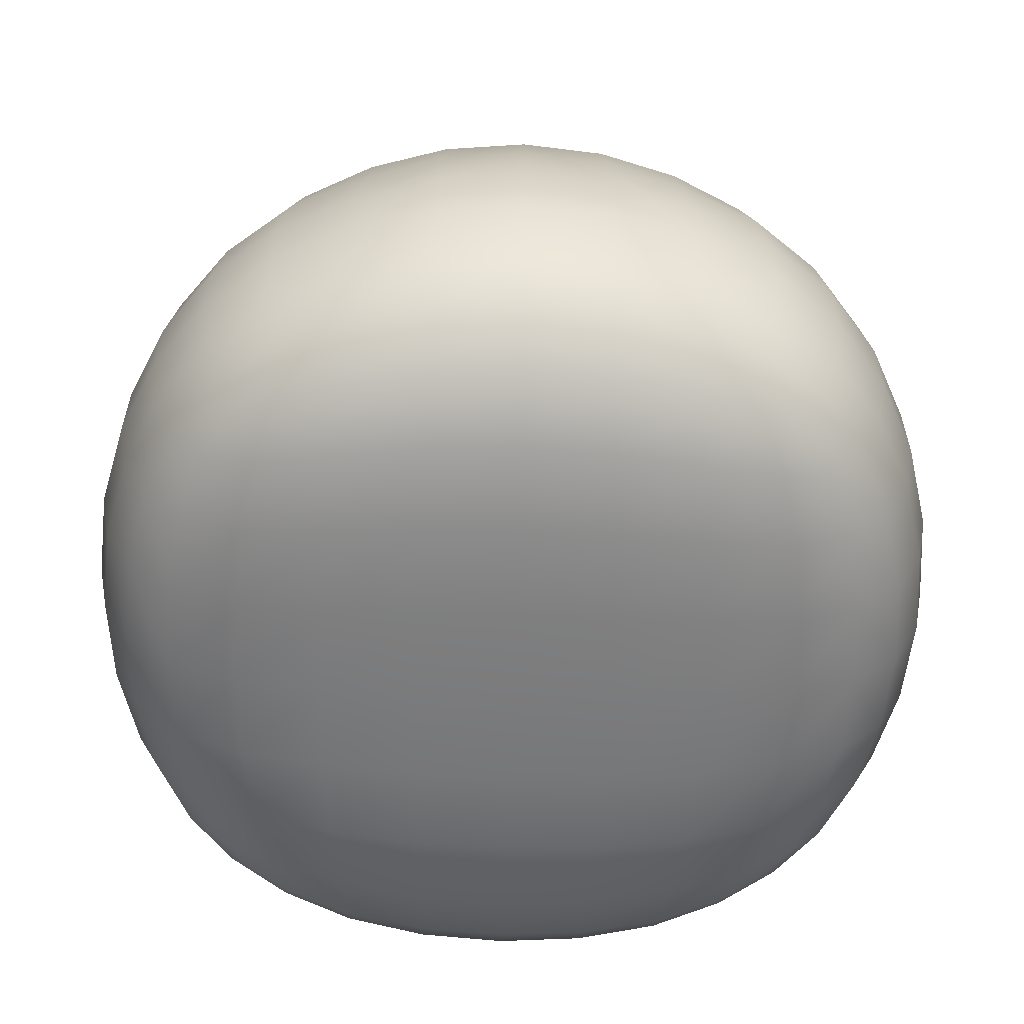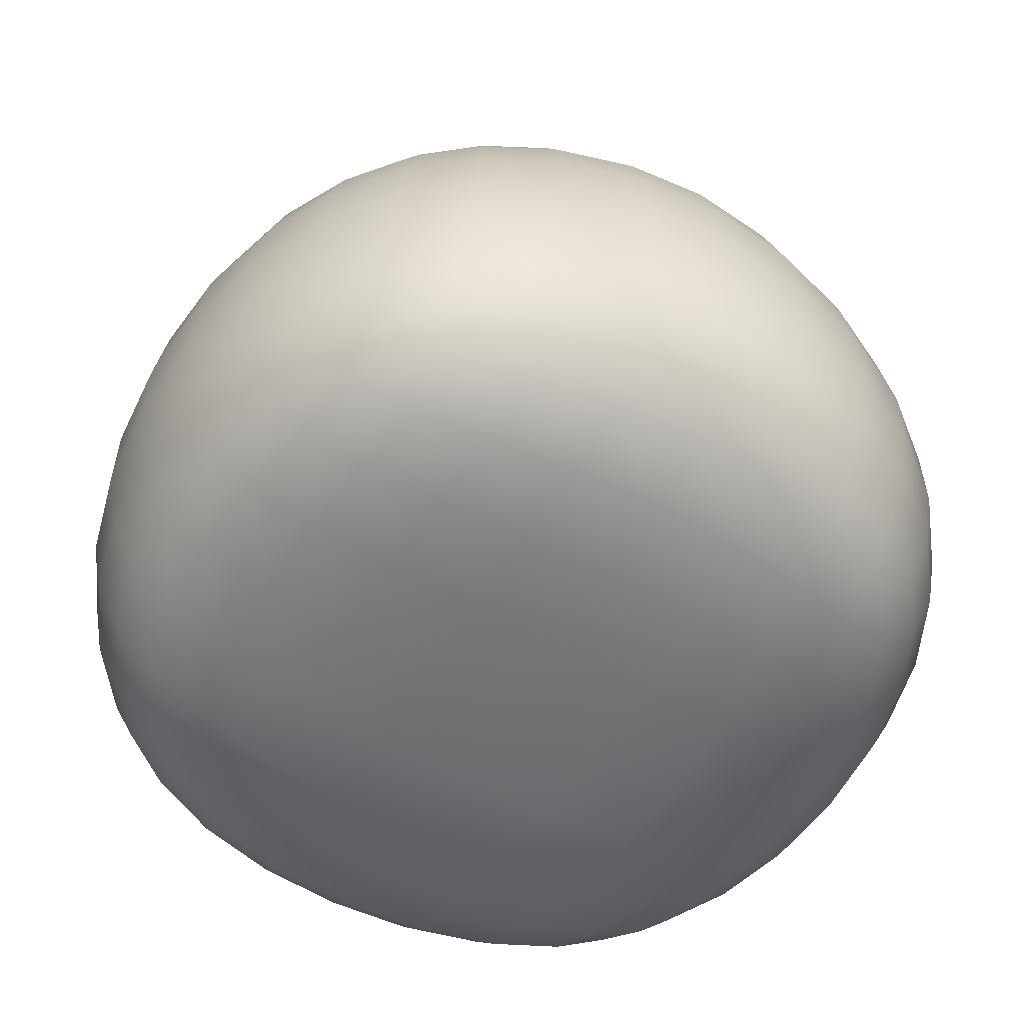
<metadata>
{"format":"obj","ext":"obj","renderer":"f3d","projection":"perspective","resolution":1024,"background":"white","views":[{"elev":-58.5,"azim":-91.8,"up":"+Y"},{"elev":-55.2,"azim":149.7,"up":"+Y"}]}
</metadata>
<code>
g default
v -0.6616 0.6211 0.6335
v -0.6616 0.6211 -0.6335
v -0.7225 -0.5369 0.6944
v -0.7225 -0.5369 -0.6944
v -0.02803 0.7681 0.7805
v -0.8226 0.000667 -0.7946
v -0.8941 -0.5988 -1e-06
v -0.8226 0.000667 0.7946
v -0.02805 -0.5988 -0.8661
v -0.02803 -0.5988 0.8661
v -0.02805 0.7681 -0.7805
v -0.8085 0.7681 -2e-06
v -0.02804 1.06 -9e-06
v -1.12 0.01506 1e-06
v -0.02804 -0.7074 -9e-06
v -0.02805 0.01506 -1.092
v -0.02803 0.01506 1.092
v -0.7615 0.3648 0.7335
v -0.7615 0.3648 -0.7335
v -1.045 0.007863 -0.434
v -0.8034 -0.3414 -0.7754
v -0.8392 -0.5911 -0.4178
v -1.088 -0.3463 1e-06
v -0.8392 -0.5911 0.4178
v -0.8034 -0.3414 0.7754
v -0.5127 -0.6965 -4e-06
v -0.02804 -0.6965 0.4846
v -0.4459 -0.5911 0.8112
v -0.4459 -0.5911 -0.8112
v -0.02804 -0.6965 -0.4846
v -0.02805 -0.3463 -1.06
v -0.462 0.007863 -1.017
v -0.02805 0.4167 -1.001
v -0.02803 -0.3463 1.06
v -0.462 0.007863 1.017
v -0.02803 0.4167 1.001
v -0.02804 0.987 0.4263
v -0.02804 0.987 -0.4263
v -0.4039 0.7197 -0.7321
v -0.7601 0.7197 -0.3759
v -0.4543 0.987 -5e-06
v -0.7601 0.7197 0.3759
v -0.4039 0.7197 0.732
v -1.029 0.4167 0
v -1.045 0.007863 0.434
v -0.4309 0.9191 -0.4029
v -0.4309 0.9191 0.4029
v -0.9613 0.3925 0.4037
v -0.9613 0.3925 -0.4037
v -1.016 -0.3459 -0.4274
v -1.016 -0.3459 0.4274
v -0.4851 -0.686 0.4571
v -0.4851 -0.686 -0.4571
v -0.4555 -0.3459 -0.9875
v -0.4317 0.3925 -0.9333
v -0.4554 -0.3459 0.9875
v -0.4317 0.3925 0.9333
v -0.2419 1.024 -0.2138
v -0.2265 0.8799 -0.6061
v -0.5765 0.768 -0.5484
v -0.6341 0.8799 -0.1985
v -0.2265 0.8799 0.6061
v -0.2419 1.024 0.2138
v -0.6341 0.8799 0.1985
v -0.5765 0.768 0.5484
v -0.8084 0.536 0.5484
v -0.9203 0.5937 0.1985
v -1.072 0.2115 0.2154
v -0.9269 0.1923 0.6105
v -0.9203 0.5937 -0.1985
v -0.8084 0.536 -0.5484
v -0.9269 0.1923 -0.6105
v -1.072 0.2115 -0.2154
v -1.102 -0.1761 -0.2217
v -0.9531 -0.18 -0.6283
v -0.8728 -0.4733 -0.5938
v -0.9967 -0.4902 -0.2163
v -0.9531 -0.18 0.6283
v -1.102 -0.1761 0.2217
v -0.9967 -0.4902 0.2163
v -0.8728 -0.4733 0.5938
v -0.6409 -0.6253 0.6129
v -0.7105 -0.6639 0.2247
v -0.2724 -0.7074 0.2444
v -0.2528 -0.6639 0.6825
v -0.7105 -0.6639 -0.2247
v -0.6409 -0.6253 -0.6129
v -0.2528 -0.6639 -0.6825
v -0.2724 -0.7074 -0.2444
v -0.2443 -0.4902 -0.9687
v -0.6219 -0.4733 -0.8448
v -0.6564 -0.18 -0.9251
v -0.2497 -0.1761 -1.074
v -0.2434 0.2115 -1.044
v -0.6386 0.1923 -0.8988
v -0.5765 0.536 -0.7803
v -0.2265 0.5937 -0.8923
v -0.6219 -0.4733 0.8448
v -0.2443 -0.4902 0.9687
v -0.2497 -0.1761 1.074
v -0.6564 -0.18 0.9251
v -0.6386 0.1923 0.8988
v -0.2434 0.2115 1.044
v -0.2265 0.5937 0.8923
v -0.5765 0.536 0.7803
v -0.2342 0.9697 -0.4188
v -0.4132 0.8361 -0.5808
v -0.6089 0.8361 -0.3852
v -0.4468 0.9697 -0.2061
v -0.2342 0.9697 0.4188
v -0.4468 0.9697 0.2061
v -0.6089 0.8361 0.3852
v -0.4132 0.8361 0.5808
v -0.8766 0.5685 0.3852
v -1.012 0.4089 0.2065
v -1.026 0.1802 0.4032
v -0.8782 0.3744 0.582
v -0.8766 0.5685 -0.3852
v -0.8782 0.3744 -0.582
v -1.026 0.1802 -0.4032
v -1.012 0.4089 -0.2065
v -1.051 -0.1606 -0.4174
v -0.9271 -0.3433 -0.6155
v -0.9486 -0.486 -0.4188
v -1.069 -0.3465 -0.2188
v -1.051 -0.1606 0.4174
v -1.069 -0.3465 0.2188
v -0.9486 -0.486 0.4188
v -0.9271 -0.3433 0.6155
v -0.6809 -0.6543 0.4341
v -0.5041 -0.6965 0.2351
v -0.2631 -0.6965 0.4761
v -0.4622 -0.6543 0.6529
v -0.6809 -0.6543 -0.4341
v -0.4622 -0.6543 -0.6529
v -0.2631 -0.6965 -0.4761
v -0.5041 -0.6965 -0.2351
v -0.4468 -0.486 -0.9206
v -0.6436 -0.3433 -0.8991
v -0.4622 -0.178 -1.018
v -0.2469 -0.3465 -1.041
v -0.4499 0.2019 -0.9894
v -0.61 0.3744 -0.8502
v -0.4132 0.5685 -0.8485
v -0.2346 0.4089 -0.984
v -0.4468 -0.486 0.9206
v -0.2468 -0.3465 1.041
v -0.4622 -0.178 1.018
v -0.6436 -0.3433 0.8991
v -0.4499 0.2019 0.9893
v -0.2346 0.4089 0.984
v -0.4132 0.5685 0.8485
v -0.61 0.3744 0.8502
v -0.02804 1.042 0.2176
v -0.02803 0.8957 0.6169
v -0.02805 0.8957 -0.6169
v -0.02804 1.042 -0.2177
v -0.2227 0.7545 -0.7669
v -0.5585 0.6698 -0.6822
v -0.7102 0.6698 -0.5304
v -0.7949 0.7545 -0.1946
v -0.645 0.8957 -3e-06
v -0.2457 1.042 -7e-06
v -0.7949 0.7545 0.1946
v -0.7102 0.6698 0.5304
v -0.5585 0.6698 0.6822
v -0.2227 0.7545 0.7669
v -0.9361 0.6045 -0
v -1.09 0.2162 1e-06
v -1.101 0.01266 0.2216
v -0.9525 0.003066 0.628
v -0.8005 0.1875 0.7725
v -0.7102 0.518 0.6822
v -0.7102 0.518 -0.6822
v -0.8005 0.1875 -0.7725
v -0.9525 0.003066 -0.628
v -1.101 0.01266 -0.2216
v -0.8231 -0.1809 -0.795
v -0.7653 -0.4649 -0.7372
v -0.7806 -0.568 -0.5855
v -0.879 -0.5988 -0.2172
v -1.014 -0.4902 0
v -1.121 -0.1752 1e-06
v -0.879 -0.5988 0.2172
v -0.7806 -0.568 0.5855
v -0.7653 -0.4649 0.7372
v -0.8231 -0.1809 0.795
v -0.7227 -0.664 -2e-06
v -0.2768 -0.7074 -7e-06
v -0.02804 -0.7074 0.2488
v -0.02803 -0.664 0.6947
v -0.2452 -0.5988 0.8509
v -0.6135 -0.568 0.7526
v -0.6136 -0.568 -0.7526
v -0.2452 -0.5988 -0.8509
v -0.02805 -0.664 -0.6947
v -0.02804 -0.7074 -0.2488
v -0.02805 -0.4902 -0.9858
v -0.02805 -0.1752 -1.093
v -0.6561 0.003066 -0.9244
v -0.2496 0.01266 -1.073
v -0.02805 0.6045 -0.908
v -0.02805 0.2162 -1.062
v -0.02803 -0.4902 0.9858
v -0.02803 -0.1752 1.093
v -0.2496 0.01266 1.073
v -0.6561 0.003066 0.9244
v -0.02803 0.6045 0.908
v -0.02803 0.2162 1.062
v 0.6055 0.6211 -0.6335
v 0.6055 0.6211 0.6335
v 0.6664 -0.5369 -0.6944
v 0.6664 -0.5369 0.6944
v 0.7665 0.000667 0.7946
v 0.838 -0.5988 -1.7e-05
v 0.7665 0.000667 -0.7946
v 0.7525 0.7681 -1.6e-05
v 1.064 0.01506 -1.9e-05
v 0.7054 0.3648 -0.7335
v 0.7054 0.3648 0.7334
v 0.9894 0.007863 0.434
v 0.7474 -0.3414 0.7754
v 0.7832 -0.5911 0.4178
v 1.032 -0.3463 -1.9e-05
v 0.7831 -0.5911 -0.4178
v 0.7473 -0.3414 -0.7754
v 0.4566 -0.6965 -1.3e-05
v 0.3898 -0.5911 -0.8112
v 0.3898 -0.5911 0.8112
v 0.4059 0.007863 1.017
v 0.4059 0.007863 -1.017
v 0.3479 0.7197 0.732
v 0.704 0.7197 0.3759
v 0.3983 0.987 -1.3e-05
v 0.704 0.7197 -0.3759
v 0.3478 0.7197 -0.7321
v 0.9733 0.4167 -1.8e-05
v 0.9894 0.007863 -0.434
v 0.3749 0.9191 0.4029
v 0.3748 0.9191 -0.4029
v 0.9052 0.3925 -0.4037
v 0.9053 0.3925 0.4036
v 0.9594 -0.3459 0.4274
v 0.9594 -0.3459 -0.4274
v 0.429 -0.686 -0.4571
v 0.429 -0.686 0.4571
v 0.3994 -0.3459 0.9875
v 0.3756 0.3925 0.9333
v 0.3994 -0.3459 -0.9875
v 0.3756 0.3925 -0.9333
v 0.1858 1.024 0.2138
v 0.1704 0.8799 0.6061
v 0.5204 0.768 0.5484
v 0.578 0.8799 0.1985
v 0.1704 0.8799 -0.6061
v 0.1858 1.024 -0.2138
v 0.578 0.8799 -0.1985
v 0.5204 0.768 -0.5484
v 0.7523 0.536 -0.5484
v 0.8642 0.5937 -0.1985
v 1.016 0.2115 -0.2154
v 0.8708 0.1923 -0.6106
v 0.8642 0.5937 0.1984
v 0.7523 0.536 0.5484
v 0.8708 0.1923 0.6105
v 1.016 0.2115 0.2154
v 1.046 -0.1761 0.2216
v 0.8971 -0.18 0.6283
v 0.8168 -0.4733 0.5938
v 0.9406 -0.4902 0.2162
v 0.897 -0.18 -0.6283
v 1.046 -0.1761 -0.2217
v 0.9406 -0.4902 -0.2163
v 0.8167 -0.4733 -0.5939
v 0.5848 -0.6253 -0.6129
v 0.6545 -0.6639 -0.2247
v 0.2163 -0.7074 -0.2444
v 0.1967 -0.6639 -0.6825
v 0.6545 -0.6639 0.2247
v 0.5848 -0.6253 0.6129
v 0.1967 -0.6639 0.6825
v 0.2163 -0.7074 0.2444
v 0.1882 -0.4902 0.9687
v 0.5658 -0.4733 0.8448
v 0.6003 -0.18 0.9251
v 0.1936 -0.1761 1.074
v 0.1874 0.2115 1.044
v 0.5825 0.1923 0.8988
v 0.5204 0.536 0.7803
v 0.1704 0.5937 0.8923
v 0.5658 -0.4733 -0.8448
v 0.1882 -0.4902 -0.9687
v 0.1936 -0.1761 -1.074
v 0.6003 -0.18 -0.9251
v 0.5825 0.1923 -0.8988
v 0.1873 0.2115 -1.044
v 0.1704 0.5937 -0.8923
v 0.5204 0.536 -0.7804
v 0.1781 0.9697 0.4188
v 0.3572 0.8361 0.5808
v 0.5528 0.8361 0.3852
v 0.3908 0.9697 0.2061
v 0.1781 0.9697 -0.4188
v 0.3907 0.9697 -0.2062
v 0.5528 0.8361 -0.3852
v 0.3571 0.8361 -0.5809
v 0.8205 0.5685 -0.3852
v 0.956 0.4089 -0.2066
v 0.9613 0.2019 -0.4219
v 0.8221 0.3744 -0.582
v 0.8205 0.5685 0.3852
v 0.8221 0.3744 0.5819
v 0.9613 0.2019 0.4218
v 0.956 0.4089 0.2065
v 0.9903 -0.178 0.4341
v 0.8711 -0.3433 0.6155
v 0.8925 -0.486 0.4188
v 1.013 -0.3465 0.2188
v 0.9902 -0.178 -0.4342
v 1.013 -0.3465 -0.2188
v 0.8925 -0.486 -0.4188
v 0.8711 -0.3433 -0.6156
v 0.6249 -0.6543 -0.4341
v 0.4481 -0.6965 -0.2351
v 0.207 -0.6965 -0.4761
v 0.4061 -0.6543 -0.6529
v 0.6249 -0.6543 0.4341
v 0.4061 -0.6543 0.6529
v 0.207 -0.6965 0.4761
v 0.4481 -0.6965 0.2351
v 0.3907 -0.486 0.9206
v 0.5875 -0.3433 0.8991
v 0.4061 -0.178 1.018
v 0.1908 -0.3465 1.041
v 0.3938 0.2019 0.9893
v 0.5539 0.3744 0.8502
v 0.3572 0.5685 0.8485
v 0.1785 0.4089 0.984
v 0.3907 -0.486 -0.9206
v 0.1908 -0.3465 -1.041
v 0.4061 -0.178 -1.018
v 0.5875 -0.3433 -0.8991
v 0.3938 0.2019 -0.9894
v 0.1785 0.4089 -0.984
v 0.3571 0.5685 -0.8485
v 0.5539 0.3744 -0.8502
v 0.1666 0.7545 0.7668
v 0.5024 0.6698 0.6821
v 0.6541 0.6698 0.5304
v 0.7388 0.7545 0.1946
v 0.5889 0.8957 -1.5e-05
v 0.1896 1.042 -1.1e-05
v 0.7388 0.7545 -0.1946
v 0.6541 0.6698 -0.5304
v 0.5024 0.6698 -0.6822
v 0.1666 0.7545 -0.7669
v 0.88 0.6045 -1.7e-05
v 1.034 0.2162 -1.9e-05
v 1.045 0.01266 -0.2216
v 0.8964 0.003066 -0.6281
v 0.7444 0.1875 -0.7725
v 0.6541 0.518 -0.6822
v 0.6541 0.518 0.6821
v 0.7445 0.1875 0.7725
v 0.8964 0.003066 0.628
v 1.045 0.01266 0.2216
v 0.767 -0.1809 0.795
v 0.7092 -0.4649 0.7372
v 0.7245 -0.568 0.5855
v 0.8229 -0.5988 0.2171
v 0.9578 -0.4902 -1.8e-05
v 1.065 -0.1752 -1.9e-05
v 0.8229 -0.5988 -0.2172
v 0.7245 -0.568 -0.5855
v 0.7092 -0.4649 -0.7372
v 0.767 -0.1809 -0.795
v 0.6667 -0.664 -1.5e-05
v 0.2207 -0.7074 -1.1e-05
v 0.1891 -0.5988 -0.8509
v 0.5575 -0.568 -0.7526
v 0.5575 -0.568 0.7526
v 0.1891 -0.5988 0.8509
v 0.6 0.003066 0.9244
v 0.1935 0.01266 1.073
v 0.1935 0.01266 -1.073
v 0.6 0.003066 -0.9245
v -1.087 0.1121 0.2185
v -1.105 0.1157 1e-06
v -1.087 0.1121 -0.2185
v -1.102 -0.08173 0.2216
v -1.121 -0.08005 1e-06
v -1.102 -0.08173 -0.2216
v -1.073 0.01026 -0.3278
v -1.073 0.01026 0.3278
v -1.068 0.07263 -0.3107
v -1.068 0.07263 0.3107
v -1.078 -0.05153 -0.3127
v -1.078 -0.05153 0.3127
g FoodMediumRLowerLeg
f 13 157 58 163
f 157 38 106 58
f 58 106 46 109
f 163 58 109 41
f 38 156 59 106
f 156 11 158 59
f 59 158 39 107
f 106 59 107 46
f 46 107 60 108
f 107 39 159 60
f 60 159 2 160
f 108 60 160 40
f 41 109 61 162
f 109 46 108 61
f 61 108 40 161
f 162 61 161 12
f 5 155 62 167
f 155 37 110 62
f 62 110 47 113
f 167 62 113 43
f 37 154 63 110
f 154 13 163 63
f 63 163 41 111
f 110 63 111 47
f 47 111 64 112
f 111 41 162 64
f 64 162 12 164
f 112 64 164 42
f 43 113 65 166
f 113 47 112 65
f 65 112 42 165
f 166 65 165 1
f 1 165 66 173
f 165 42 114 66
f 66 114 48 117
f 173 66 117 18
f 42 164 67 114
f 164 12 168 67
f 67 168 44 115
f 114 67 115 48
f 48 115 68 116
f 115 44 169 68
f 387 388 14 170
f 394 396 387 170
f 18 117 69 172
f 117 48 116 69
f 69 116 45 171
f 172 69 171 8
f 12 161 70 168
f 161 40 118 70
f 70 118 49 121
f 168 70 121 44
f 40 160 71 118
f 160 2 174 71
f 71 174 19 119
f 118 71 119 49
f 49 119 72 120
f 119 19 175 72
f 72 175 6 176
f 120 72 176 20
f 44 121 73 169
f 121 49 120 73
f 395 120 20 393
f 388 389 177 14
f 391 392 74 183
f 392 397 122 74
f 74 122 50 125
f 183 74 125 23
f 20 176 75 122
f 176 6 178 75
f 75 178 21 123
f 122 75 123 50
f 50 123 76 124
f 123 21 179 76
f 76 179 4 180
f 124 76 180 22
f 23 125 77 182
f 125 50 124 77
f 77 124 22 181
f 182 77 181 7
f 8 171 78 187
f 171 45 126 78
f 78 126 51 129
f 187 78 129 25
f 390 398 394 170
f 390 391 183 79
f 79 183 23 127
f 126 79 127 51
f 51 127 80 128
f 127 23 182 80
f 80 182 7 184
f 128 80 184 24
f 25 129 81 186
f 129 51 128 81
f 81 128 24 185
f 186 81 185 3
f 3 185 82 193
f 185 24 130 82
f 82 130 52 133
f 193 82 133 28
f 24 184 83 130
f 184 7 188 83
f 83 188 26 131
f 130 83 131 52
f 52 131 84 132
f 131 26 189 84
f 84 189 15 190
f 132 84 190 27
f 28 133 85 192
f 133 52 132 85
f 85 132 27 191
f 192 85 191 10
f 7 181 86 188
f 181 22 134 86
f 86 134 53 137
f 188 86 137 26
f 22 180 87 134
f 180 4 194 87
f 87 194 29 135
f 134 87 135 53
f 53 135 88 136
f 135 29 195 88
f 88 195 9 196
f 136 88 196 30
f 26 137 89 189
f 137 53 136 89
f 89 136 30 197
f 189 89 197 15
f 9 195 90 198
f 195 29 138 90
f 90 138 54 141
f 198 90 141 31
f 29 194 91 138
f 194 4 179 91
f 91 179 21 139
f 138 91 139 54
f 54 139 92 140
f 139 21 178 92
f 92 178 6 200
f 140 92 200 32
f 31 141 93 199
f 141 54 140 93
f 93 140 32 201
f 199 93 201 16
f 16 201 94 203
f 201 32 142 94
f 94 142 55 145
f 203 94 145 33
f 32 200 95 142
f 200 6 175 95
f 95 175 19 143
f 142 95 143 55
f 55 143 96 144
f 143 19 174 96
f 96 174 2 159
f 144 96 159 39
f 33 145 97 202
f 145 55 144 97
f 97 144 39 158
f 202 97 158 11
f 3 193 98 186
f 193 28 146 98
f 98 146 56 149
f 186 98 149 25
f 28 192 99 146
f 192 10 204 99
f 99 204 34 147
f 146 99 147 56
f 56 147 100 148
f 147 34 205 100
f 100 205 17 206
f 148 100 206 35
f 25 149 101 187
f 149 56 148 101
f 101 148 35 207
f 187 101 207 8
f 8 207 102 172
f 207 35 150 102
f 102 150 57 153
f 172 102 153 18
f 35 206 103 150
f 206 17 209 103
f 103 209 36 151
f 150 103 151 57
f 57 151 104 152
f 151 36 208 104
f 104 208 5 167
f 152 104 167 43
f 18 153 105 173
f 153 57 152 105
f 105 152 43 166
f 173 105 166 1
f 13 154 251 352
f 154 37 299 251
f 251 299 239 302
f 352 251 302 234
f 37 155 252 299
f 155 5 347 252
f 252 347 232 300
f 299 252 300 239
f 239 300 253 301
f 300 232 348 253
f 253 348 211 349
f 301 253 349 233
f 234 302 254 351
f 302 239 301 254
f 254 301 233 350
f 351 254 350 217
f 11 156 255 356
f 156 38 303 255
f 255 303 240 306
f 356 255 306 236
f 38 157 256 303
f 157 13 352 256
f 256 352 234 304
f 303 256 304 240
f 240 304 257 305
f 304 234 351 257
f 257 351 217 353
f 305 257 353 235
f 236 306 258 355
f 306 240 305 258
f 258 305 235 354
f 355 258 354 210
f 210 354 259 362
f 354 235 307 259
f 259 307 241 310
f 362 259 310 219
f 235 353 260 307
f 353 217 357 260
f 260 357 237 308
f 307 260 308 241
f 241 308 261 309
f 308 237 358 261
f 261 358 218 359
f 309 261 359 238
f 219 310 262 361
f 310 241 309 262
f 262 309 238 360
f 361 262 360 216
f 217 350 263 357
f 350 233 311 263
f 263 311 242 314
f 357 263 314 237
f 233 349 264 311
f 349 211 363 264
f 264 363 220 312
f 311 264 312 242
f 242 312 265 313
f 312 220 364 265
f 265 364 214 365
f 313 265 365 221
f 237 314 266 358
f 314 242 313 266
f 266 313 221 366
f 358 266 366 218
f 218 366 267 372
f 366 221 315 267
f 267 315 243 318
f 372 267 318 224
f 221 365 268 315
f 365 214 367 268
f 268 367 222 316
f 315 268 316 243
f 243 316 269 317
f 316 222 368 269
f 269 368 213 369
f 317 269 369 223
f 224 318 270 371
f 318 243 317 270
f 270 317 223 370
f 371 270 370 215
f 216 360 271 376
f 360 238 319 271
f 271 319 244 322
f 376 271 322 226
f 238 359 272 319
f 359 218 372 272
f 272 372 224 320
f 319 272 320 244
f 244 320 273 321
f 320 224 371 273
f 273 371 215 373
f 321 273 373 225
f 226 322 274 375
f 322 244 321 274
f 274 321 225 374
f 375 274 374 212
f 212 374 275 380
f 374 225 323 275
f 275 323 245 326
f 380 275 326 228
f 225 373 276 323
f 373 215 377 276
f 276 377 227 324
f 323 276 324 245
f 245 324 277 325
f 324 227 378 277
f 277 378 15 197
f 325 277 197 30
f 228 326 278 379
f 326 245 325 278
f 278 325 30 196
f 379 278 196 9
f 215 370 279 377
f 370 223 327 279
f 279 327 246 330
f 377 279 330 227
f 223 369 280 327
f 369 213 381 280
f 280 381 229 328
f 327 280 328 246
f 246 328 281 329
f 328 229 382 281
f 281 382 10 191
f 329 281 191 27
f 227 330 282 378
f 330 246 329 282
f 282 329 27 190
f 378 282 190 15
f 10 382 283 204
f 382 229 331 283
f 283 331 247 334
f 204 283 334 34
f 229 381 284 331
f 381 213 368 284
f 284 368 222 332
f 331 284 332 247
f 247 332 285 333
f 332 222 367 285
f 285 367 214 383
f 333 285 383 230
f 34 334 286 205
f 334 247 333 286
f 286 333 230 384
f 205 286 384 17
f 17 384 287 209
f 384 230 335 287
f 287 335 248 338
f 209 287 338 36
f 230 383 288 335
f 383 214 364 288
f 288 364 220 336
f 335 288 336 248
f 248 336 289 337
f 336 220 363 289
f 289 363 211 348
f 337 289 348 232
f 36 338 290 208
f 338 248 337 290
f 290 337 232 347
f 208 290 347 5
f 212 380 291 375
f 380 228 339 291
f 291 339 249 342
f 375 291 342 226
f 228 379 292 339
f 379 9 198 292
f 292 198 31 340
f 339 292 340 249
f 249 340 293 341
f 340 31 199 293
f 293 199 16 385
f 341 293 385 231
f 226 342 294 376
f 342 249 341 294
f 294 341 231 386
f 376 294 386 216
f 216 386 295 361
f 386 231 343 295
f 295 343 250 346
f 361 295 346 219
f 231 385 296 343
f 385 16 203 296
f 296 203 33 344
f 343 296 344 250
f 250 344 297 345
f 344 33 202 297
f 297 202 11 356
f 345 297 356 236
f 219 346 298 362
f 346 250 345 298
f 298 345 236 355
f 362 298 355 210
f 68 169 388 387
f 169 73 389 388
f 170 14 391 390
f 14 177 392 391
f 177 393 397 392
f 389 395 393 177
f 45 394 398 126
f 116 68 387 396
f 73 120 395 389
f 116 396 394 45
f 122 397 393 20
f 126 398 390 79

</code>
